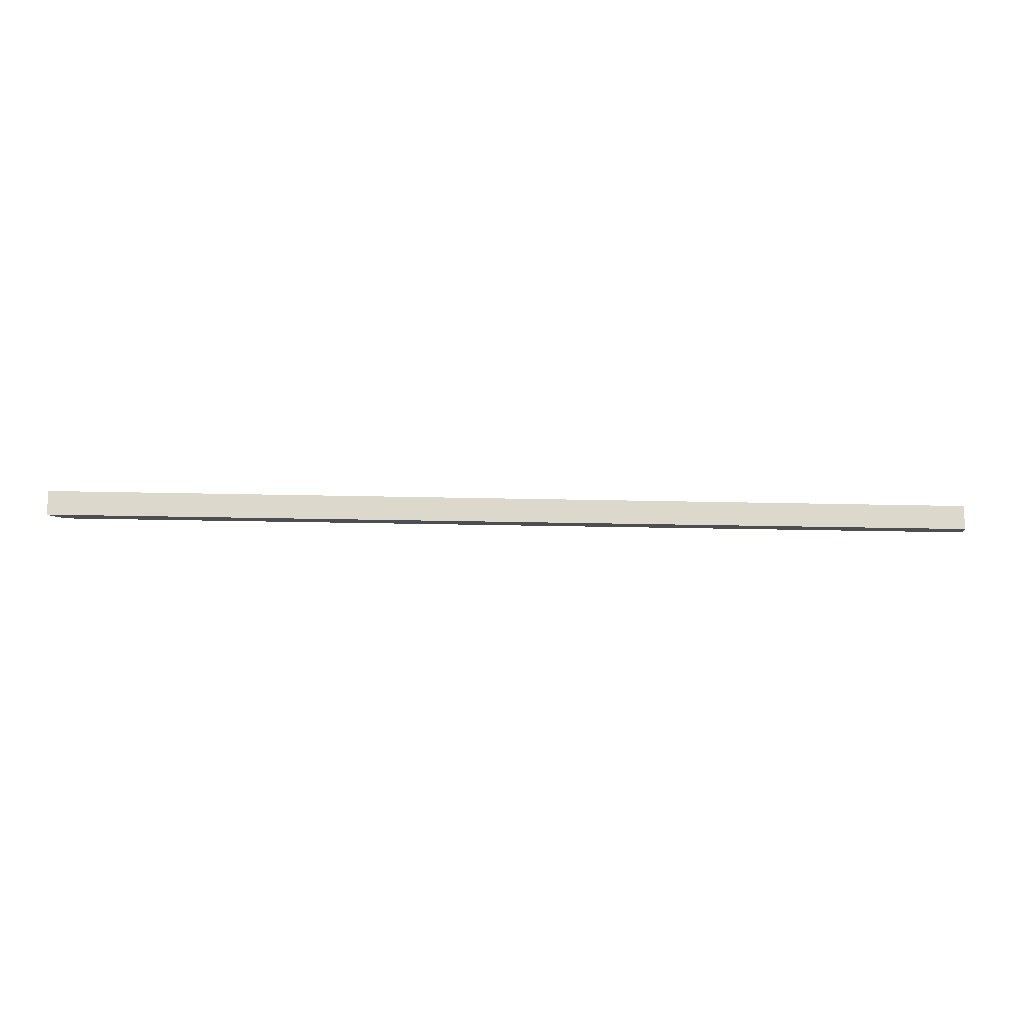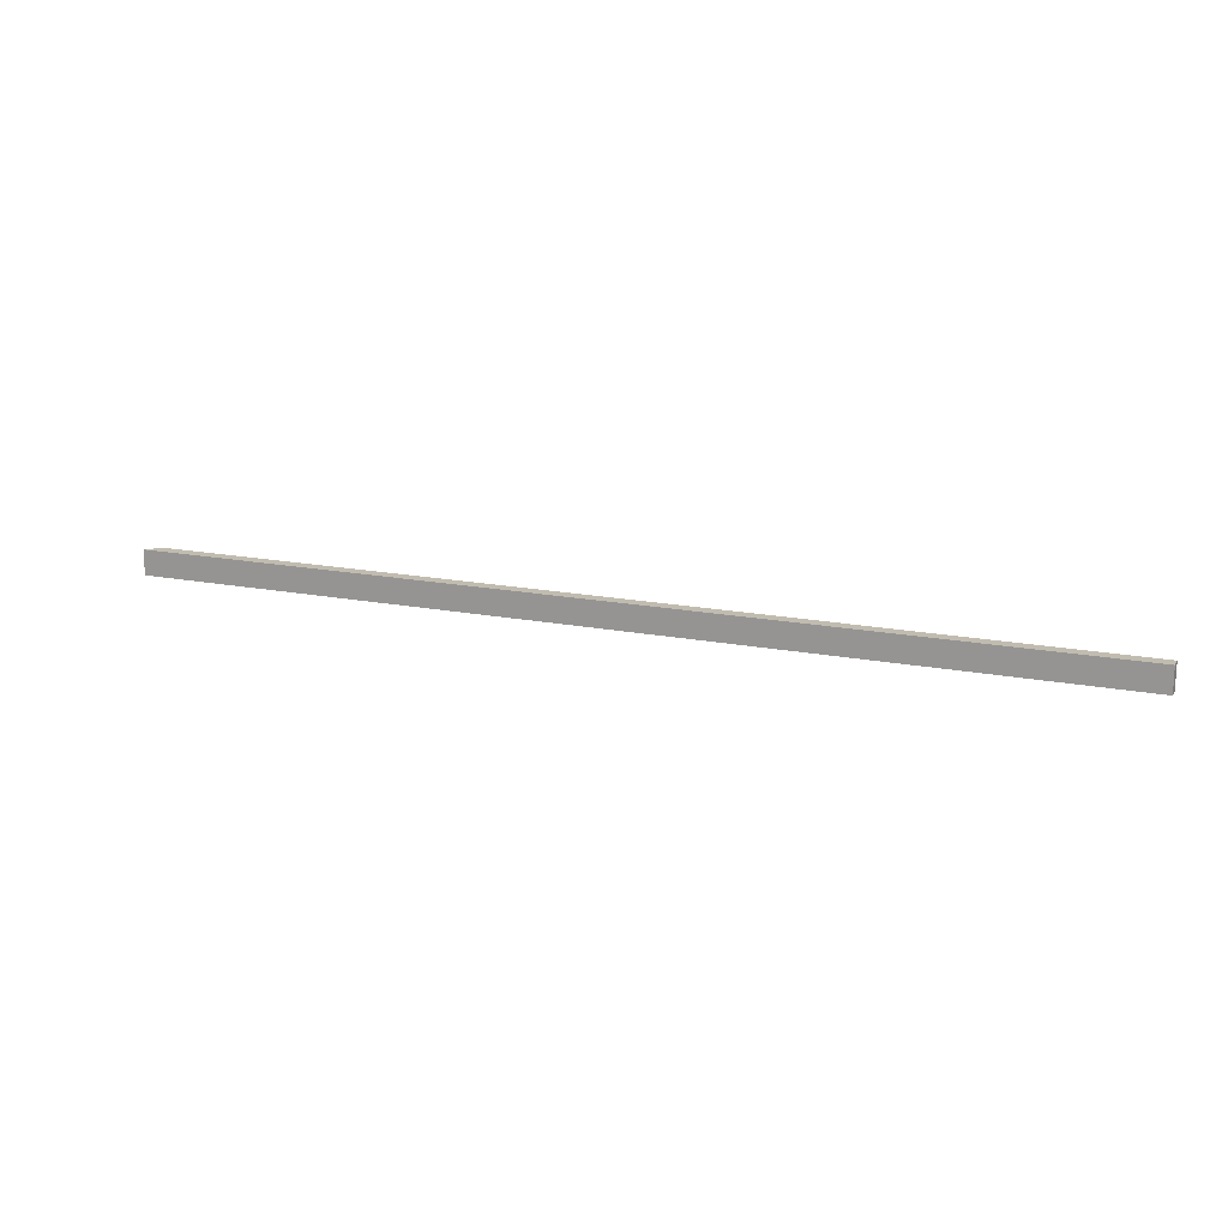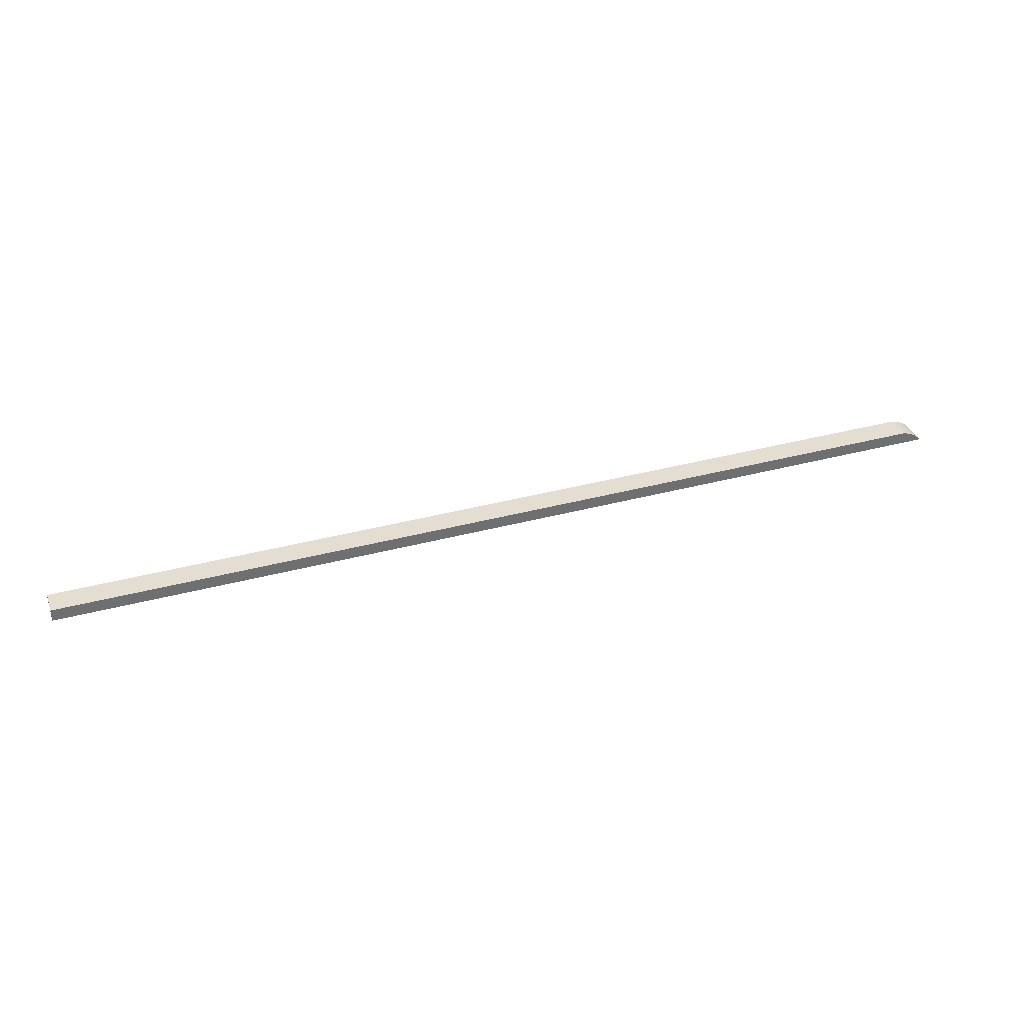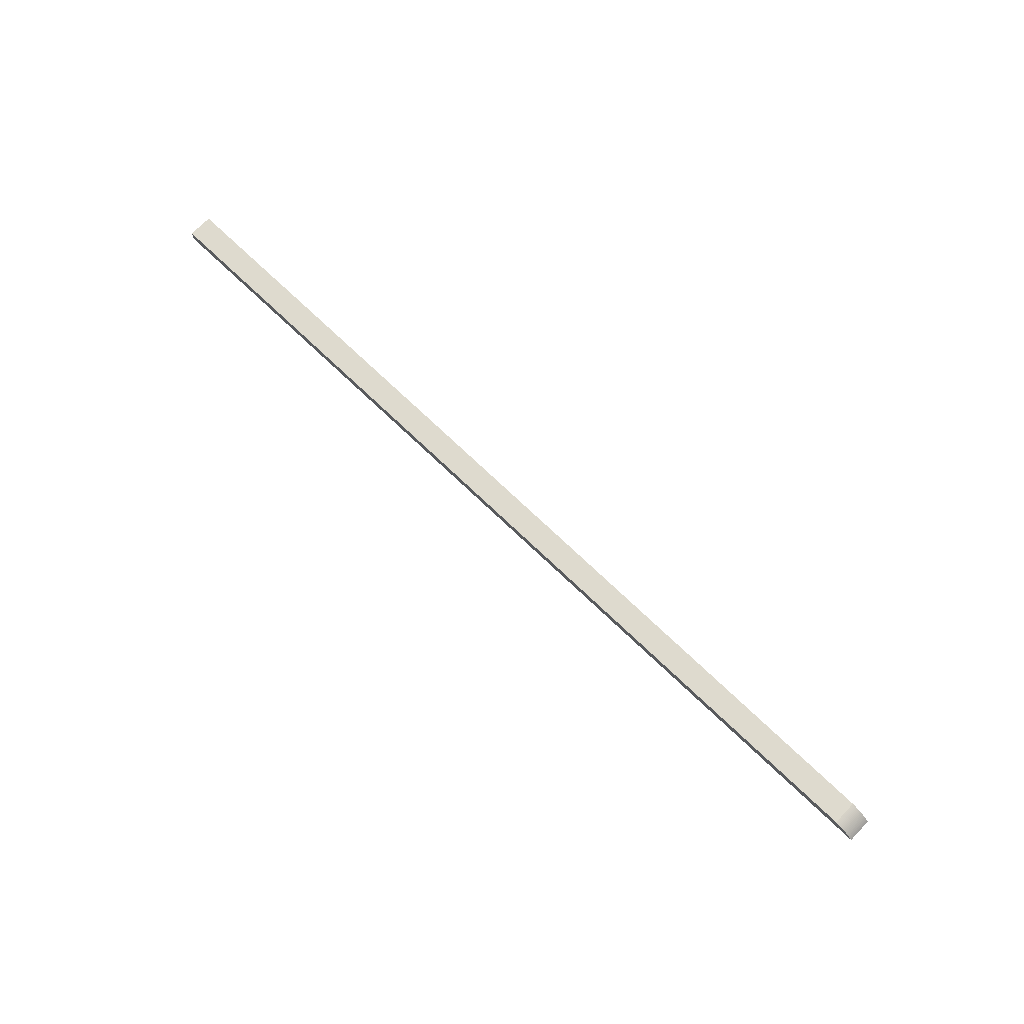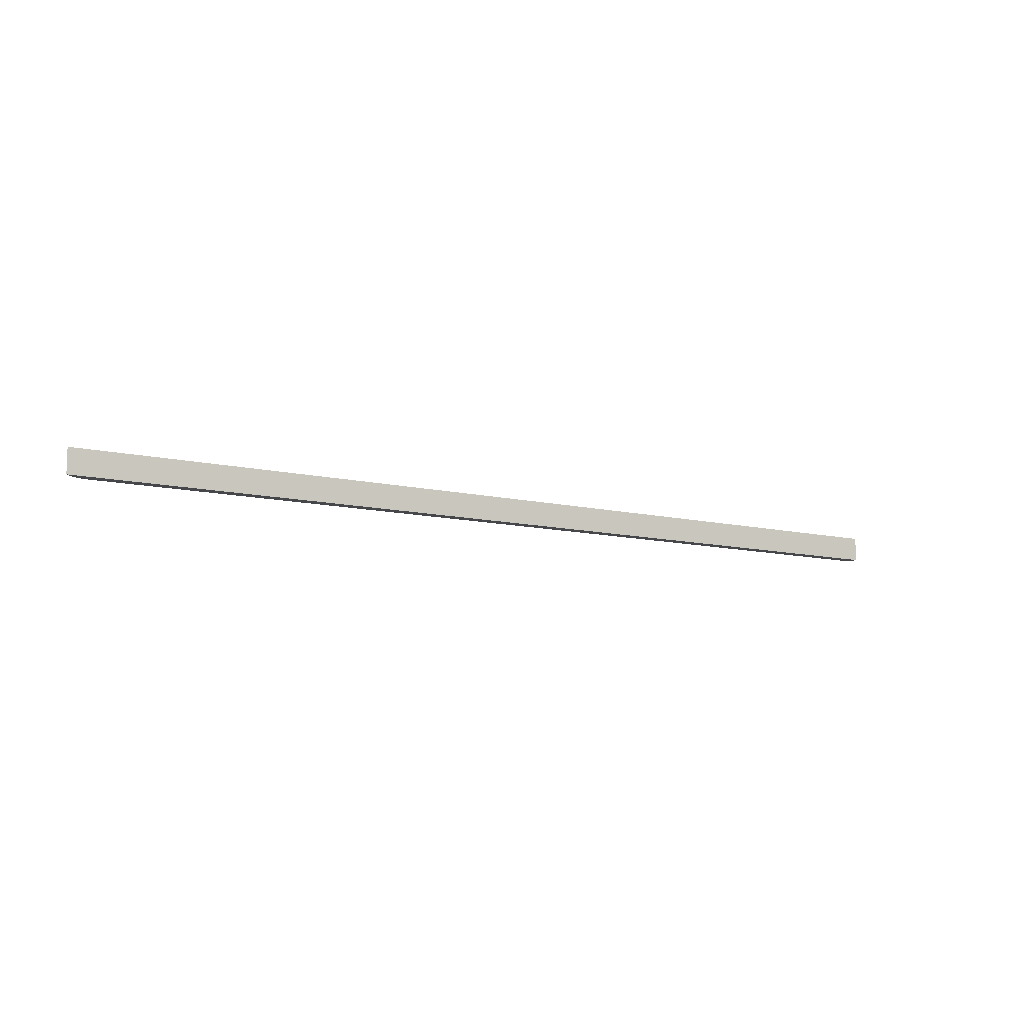
<metadata>
{"format":"obj","ext":"obj","renderer":"f3d","projection":"perspective","resolution":1024,"background":"white","views":[{"elev":-16.7,"azim":-3.2,"up":"+Z"},{"elev":16.5,"azim":21.9,"up":"+Z"},{"elev":36.3,"azim":160.7,"up":"+Y"},{"elev":71.3,"azim":-136.1,"up":"+Y"},{"elev":-10.2,"azim":-32.4,"up":"+Z"}]}
</metadata>
<code>
v 6000 3.611e+04 -2907
v 6000 3.611e+04 -2607
v 6000 3.626e+04 -2607
v 6000 3.626e+04 -2907
v 6000 3.626e+04 -2907
v 6000 3.626e+04 -2607
v -5046 3.626e+04 -2607
v -5046 3.626e+04 -2907
v -5046 3.626e+04 -2907
v -5046 3.626e+04 -2607
v -5063 3.626e+04 -2607
v -5063 3.626e+04 -2907
v -5063 3.626e+04 -2907
v -5063 3.626e+04 -2607
v -5080 3.625e+04 -2607
v -5080 3.625e+04 -2907
v -5080 3.625e+04 -2907
v -5080 3.625e+04 -2607
v -5096 3.625e+04 -2607
v -5096 3.625e+04 -2907
v -5096 3.625e+04 -2907
v -5096 3.625e+04 -2607
v -5113 3.624e+04 -2607
v -5113 3.624e+04 -2907
v -5113 3.624e+04 -2907
v -5113 3.624e+04 -2607
v -5129 3.624e+04 -2607
v -5129 3.624e+04 -2907
v -5129 3.624e+04 -2907
v -5129 3.624e+04 -2607
v -5145 3.623e+04 -2607
v -5145 3.623e+04 -2907
v -5145 3.623e+04 -2907
v -5145 3.623e+04 -2607
v -5161 3.622e+04 -2607
v -5161 3.622e+04 -2907
v -5161 3.622e+04 -2907
v -5161 3.622e+04 -2607
v -5176 3.622e+04 -2607
v -5176 3.622e+04 -2907
v -5176 3.622e+04 -2907
v -5176 3.622e+04 -2607
v -5191 3.621e+04 -2607
v -5191 3.621e+04 -2907
v -5191 3.621e+04 -2907
v -5191 3.621e+04 -2607
v -5206 3.62e+04 -2607
v -5206 3.62e+04 -2907
v -5206 3.62e+04 -2907
v -5206 3.62e+04 -2607
v -5221 3.619e+04 -2607
v -5221 3.619e+04 -2907
v -5221 3.619e+04 -2907
v -5221 3.619e+04 -2607
v -5235 3.618e+04 -2607
v -5235 3.618e+04 -2907
v -5235 3.618e+04 -2907
v -5235 3.618e+04 -2607
v -5249 3.617e+04 -2607
v -5249 3.617e+04 -2907
v -5249 3.617e+04 -2907
v -5249 3.617e+04 -2607
v -5262 3.616e+04 -2607
v -5262 3.616e+04 -2907
v -5262 3.616e+04 -2907
v -5262 3.616e+04 -2607
v -5275 3.615e+04 -2607
v -5275 3.615e+04 -2907
v -5275 3.615e+04 -2907
v -5275 3.615e+04 -2607
v -5287 3.614e+04 -2607
v -5287 3.614e+04 -2907
v -5287 3.614e+04 -2907
v -5287 3.614e+04 -2607
v -5299 3.612e+04 -2607
v -5299 3.612e+04 -2907
v -5299 3.612e+04 -2907
v -5299 3.612e+04 -2607
v -5311 3.611e+04 -2607
v -5311 3.611e+04 -2907
v -5311 3.611e+04 -2907
v -5311 3.611e+04 -2607
v 6000 3.611e+04 -2607
v 6000 3.611e+04 -2907
v 6000 3.611e+04 -2907
v 6000 3.626e+04 -2907
v -5046 3.626e+04 -2907
v -5063 3.626e+04 -2907
v -5080 3.625e+04 -2907
v -5096 3.625e+04 -2907
v -5113 3.624e+04 -2907
v -5129 3.624e+04 -2907
v -5145 3.623e+04 -2907
v -5161 3.622e+04 -2907
v -5176 3.622e+04 -2907
v -5191 3.621e+04 -2907
v -5206 3.62e+04 -2907
v -5221 3.619e+04 -2907
v -5235 3.618e+04 -2907
v -5249 3.617e+04 -2907
v -5262 3.616e+04 -2907
v -5275 3.615e+04 -2907
v -5287 3.614e+04 -2907
v -5299 3.612e+04 -2907
v -5311 3.611e+04 -2907
v 6000 3.626e+04 -2607
v 6000 3.611e+04 -2607
v -5311 3.611e+04 -2607
v -5299 3.612e+04 -2607
v -5287 3.614e+04 -2607
v -5275 3.615e+04 -2607
v -5262 3.616e+04 -2607
v -5249 3.617e+04 -2607
v -5235 3.618e+04 -2607
v -5221 3.619e+04 -2607
v -5206 3.62e+04 -2607
v -5191 3.621e+04 -2607
v -5176 3.622e+04 -2607
v -5161 3.622e+04 -2607
v -5145 3.623e+04 -2607
v -5129 3.624e+04 -2607
v -5113 3.624e+04 -2607
v -5096 3.625e+04 -2607
v -5080 3.625e+04 -2607
v -5063 3.626e+04 -2607
v -5046 3.626e+04 -2607
f 108 110 109
f 108 111 110
f 108 112 111
f 108 113 112
f 108 114 113
f 108 115 114
f 108 116 115
f 108 117 116
f 108 118 117
f 108 119 118
f 108 120 119
f 108 121 120
f 108 122 121
f 108 123 122
f 108 124 123
f 108 125 124
f 108 126 125
f 108 107 126
f 107 106 126
f 104 103 105
f 103 102 105
f 102 101 105
f 101 100 105
f 100 99 105
f 99 98 105
f 98 97 105
f 97 96 105
f 96 95 105
f 95 94 105
f 94 93 105
f 93 92 105
f 92 91 105
f 91 90 105
f 90 89 105
f 89 88 105
f 88 87 105
f 87 86 105
f 86 85 105
f 83 81 84
f 83 82 81
f 79 77 80
f 79 78 77
f 75 73 76
f 75 74 73
f 71 69 72
f 71 70 69
f 67 65 68
f 67 66 65
f 63 61 64
f 63 62 61
f 59 57 60
f 59 58 57
f 55 53 56
f 55 54 53
f 51 49 52
f 51 50 49
f 47 45 48
f 47 46 45
f 43 41 44
f 43 42 41
f 39 37 40
f 39 38 37
f 35 33 36
f 35 34 33
f 31 29 32
f 31 30 29
f 27 25 28
f 27 26 25
f 23 21 24
f 23 22 21
f 19 17 20
f 19 18 17
f 15 13 16
f 15 14 13
f 11 9 12
f 11 10 9
f 7 5 8
f 7 6 5
f 3 1 4
f 3 2 1

</code>
